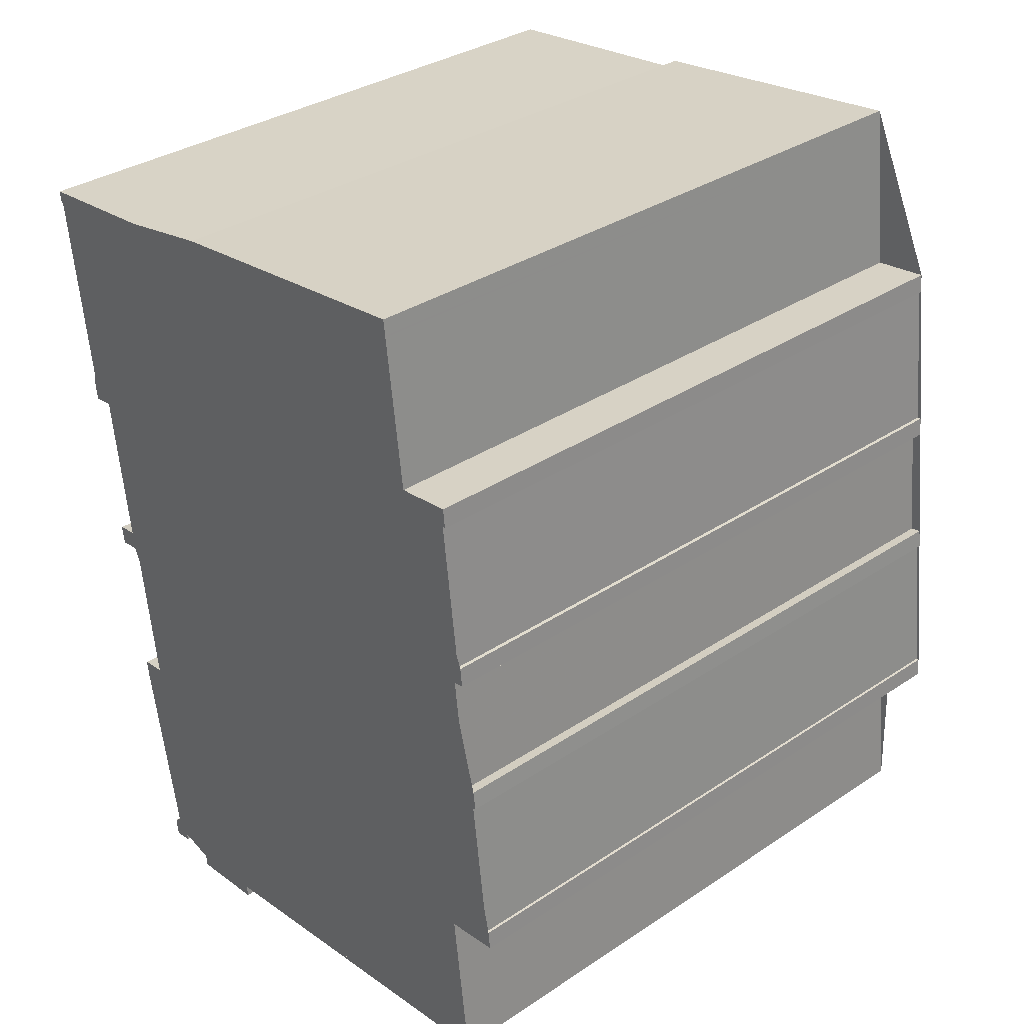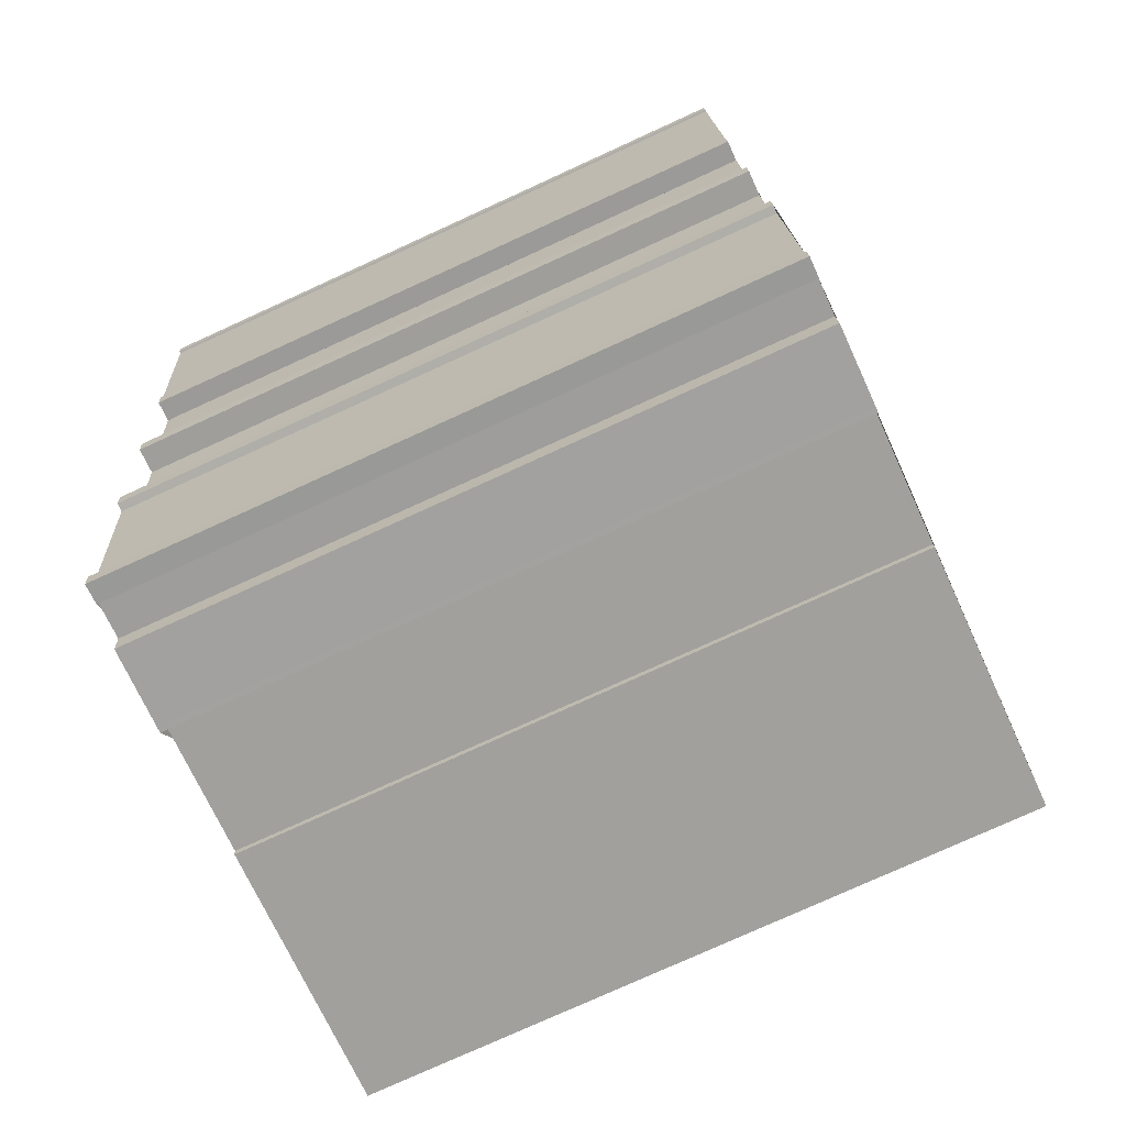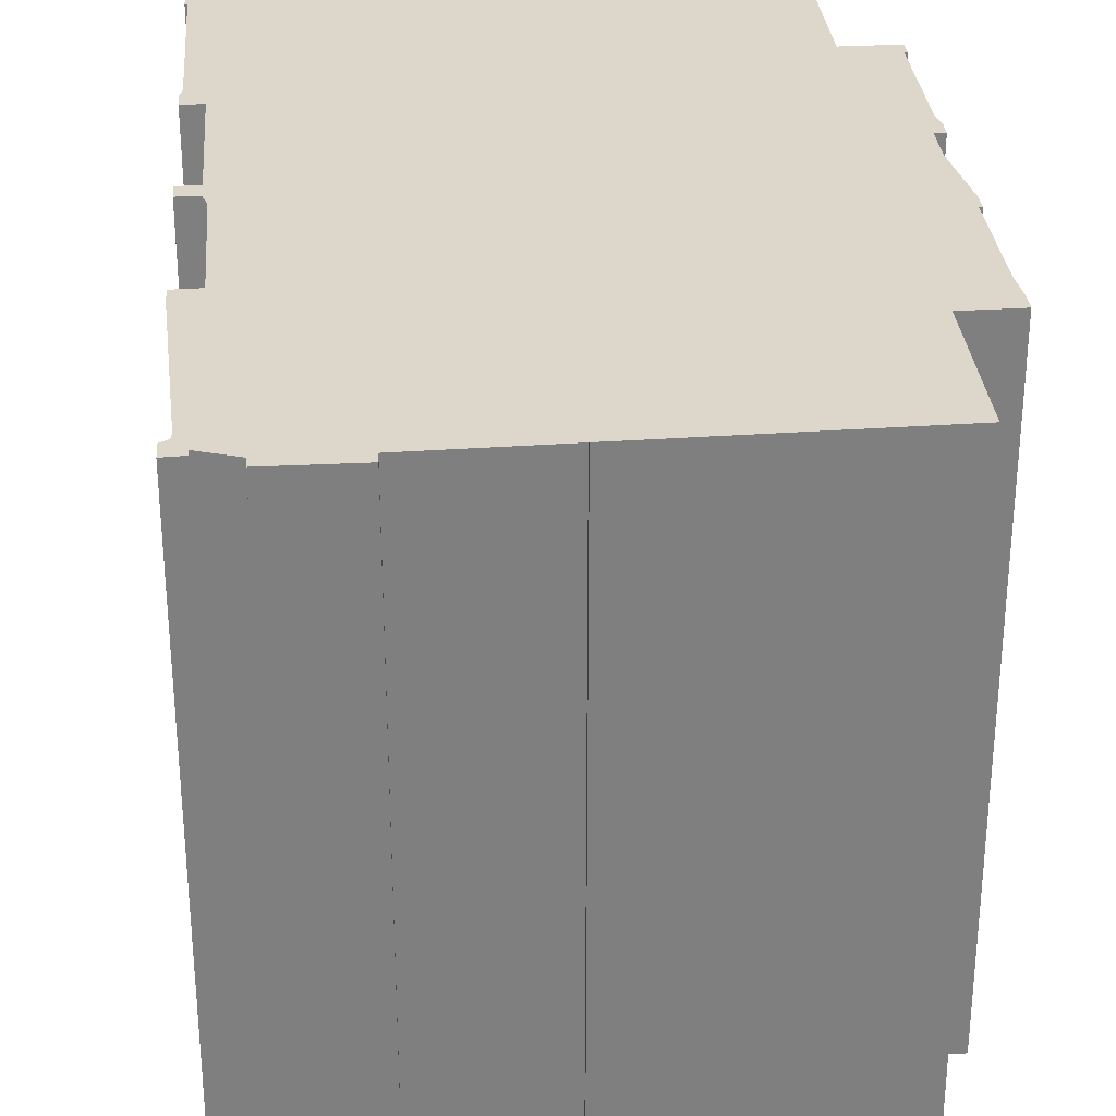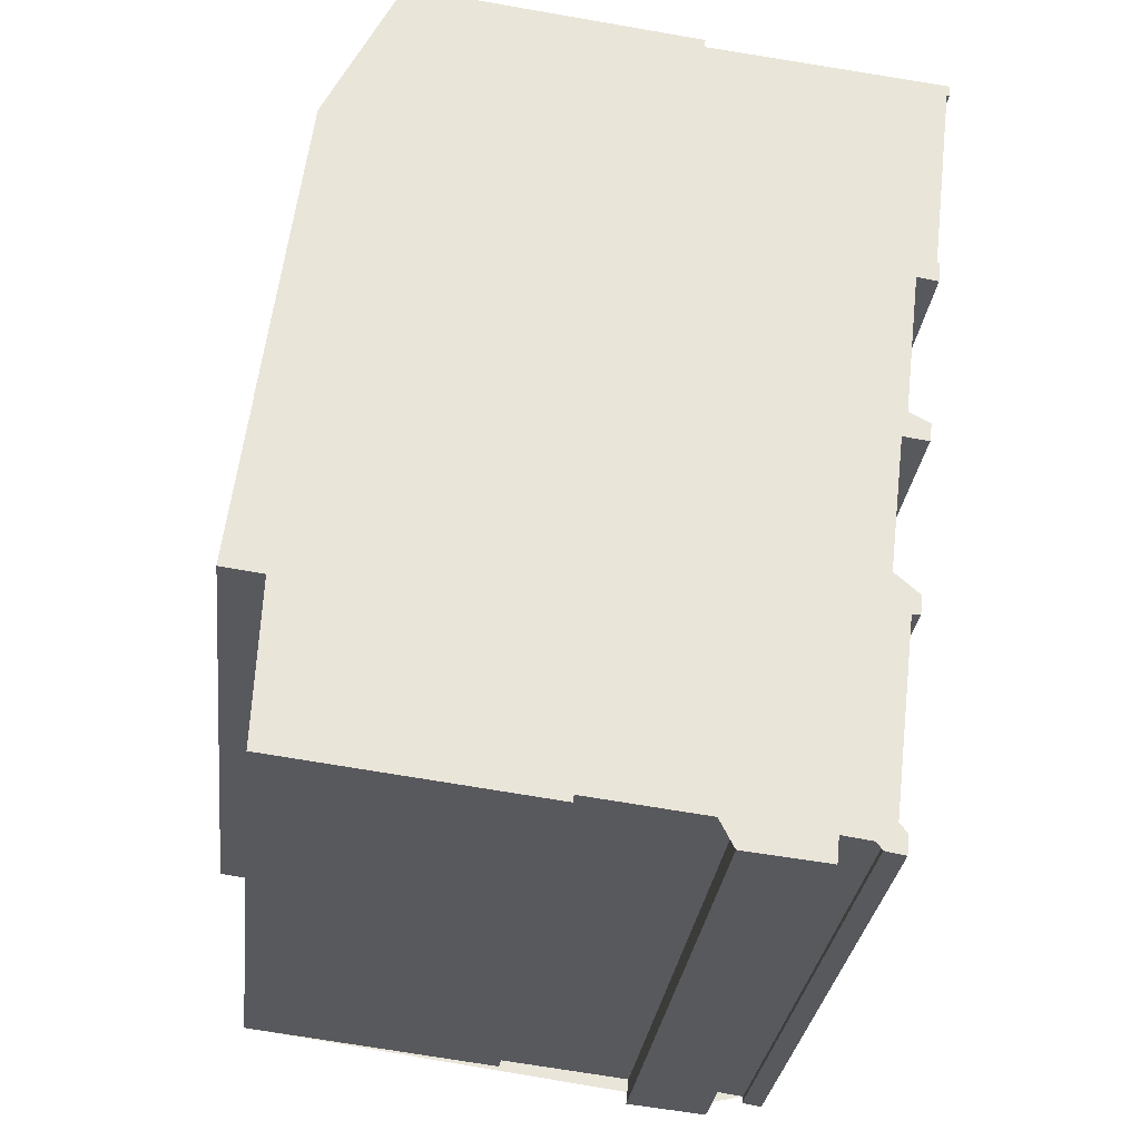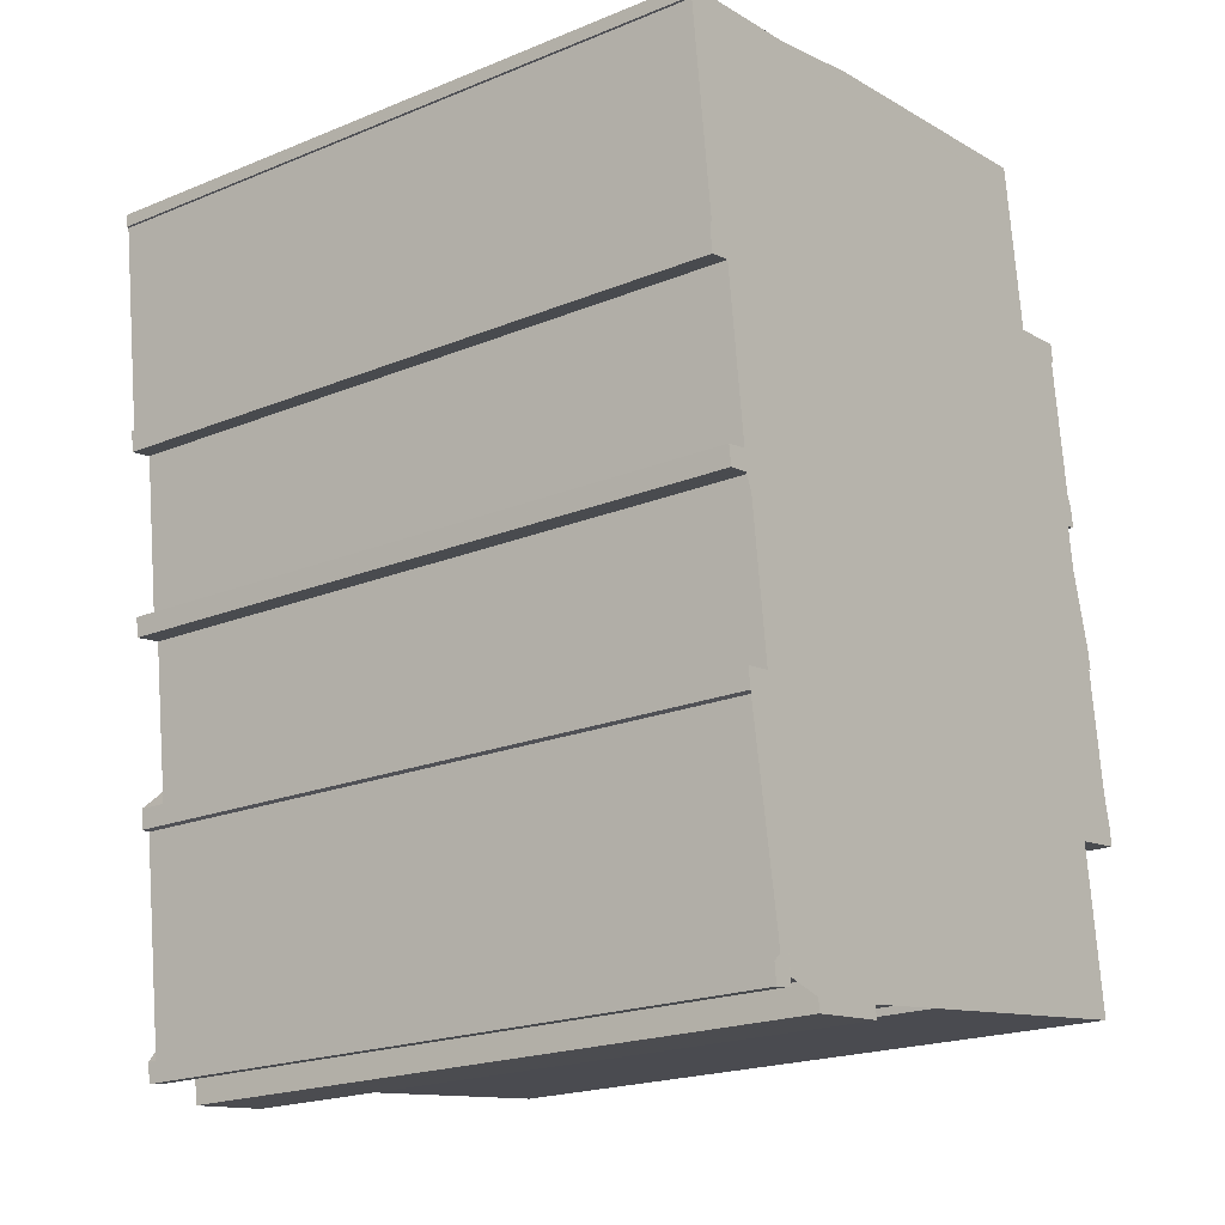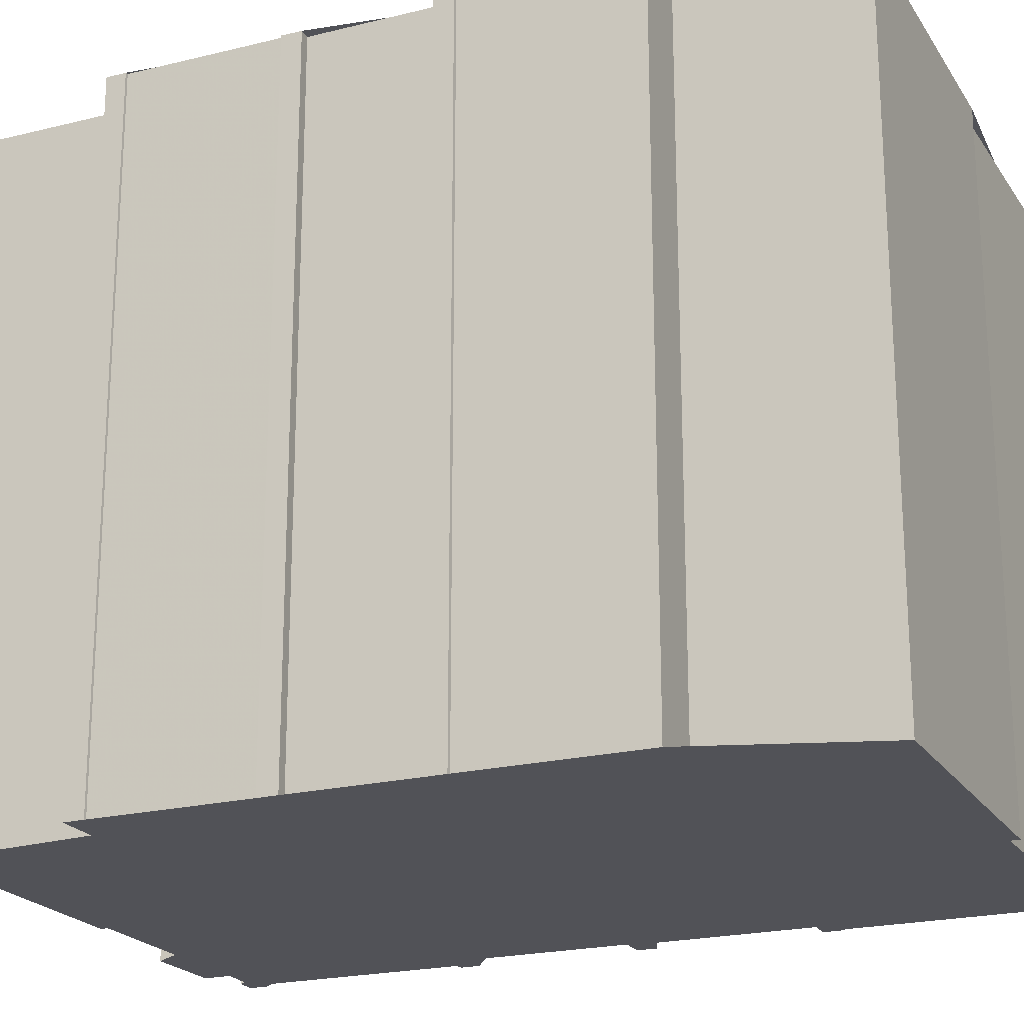
<metadata>
{"format":"obj","ext":"obj","renderer":"f3d","projection":"perspective","resolution":1024,"background":"white","views":[{"elev":34.0,"azim":48.1,"up":"+Y"},{"elev":-77.5,"azim":-65.5,"up":"+Y"},{"elev":30.6,"azim":2.2,"up":"+Z"},{"elev":-29.8,"azim":173.4,"up":"+Y"},{"elev":-20.4,"azim":-53.4,"up":"+Y"},{"elev":-21.4,"azim":120.9,"up":"+Z"}]}
</metadata>
<code>
v -1316 -911.5 11.82
v -1315 -911.3 11.82
v -1315 -911.7 11.82
v -1315 -911.7 11.82
v -1315 -914.3 11.82
v -1315 -914.3 11.82
v -1315 -914.7 11.83
v -1315 -914.7 11.82
v -1315 -916.9 11.83
v -1315 -916.8 11.83
v -1315 -917.2 11.83
v -1315 -917.2 11.83
v -1314 -919.9 11.83
v -1314 -919.9 11.83
v -1314 -920.2 11.83
v -1315 -920.3 11.83
v -1315 -923.2 11.83
v -1320 -923.8 11.81
v -1320 -923.7 11.81
v -1322 -924 11.81
v -1322 -924.4 11.81
v -1324 -924.6 11.8
v -1324 -924.1 11.8
v -1324 -924.2 11.8
v -1324 -924.3 11.8
v -1325 -924.4 11.8
v -1325 -924.1 11.8
v -1325 -924 11.8
v -1325 -920.4 11.79
v -1325 -920.4 11.79
v -1325 -920 11.79
v -1325 -920 11.79
v -1325 -917.1 11.79
v -1326 -917.2 11.79
v -1326 -916.8 11.79
v -1325 -916.8 11.79
v -1326 -913.9 11.78
v -1326 -914 11.78
v -1326 -913.6 11.78
v -1326 -913.6 11.78
v -1326 -910 11.78
v -1326 -910 11.78
v -1326 -909.8 11.78
v -1322 -909.3 11.79
v -1322 -909.1 11.79
v -1317 -908.5 11.81
v -1316 -911.4 11.82
v -1315 -920.3 11.83
v -1326 -910 11.78
v -1317 -908.8 11.81
v -1326 -909.7 11.78
v -1326 -909.9 11.78
v -1326 -913.9 11.78
v -1325 -916.8 11.79
v -1325 -917.1 11.79
v -1325 -920 11.79
v -1324 -924.2 11.8
v -1324 -923.7 11.8
v -1325 -923.7 11.8
v -1315 -922.3 11.83
v -1326 -910 11.78
v -1326 -910.1 11.78
v -1317 -908.7 11.81
v -1319 -909 11.81
v -1326 -912.4 11.78
v -1326 -912.4 11.78
v -1316 -911.4 11.82
v -1324 -909.7 11.79
v -1324 -909.5 11.78
v -1324 -909.8 11.79
v -1322 -924.4 11.81
v -1322 -923.4 11.8
v -1324 -912.2 11.79
v -1324 -923.8 11.8
v -1325 -923.8 11.8
v -1315 -922.8 11.83
v -1322 -923.6 11.8
v -1324 -909.5 11.79
v -1324 -909.7 11.79
v -1324 -909.7 11.79
v -1322 -923.4 11.8
v -1322 -923.6 11.8
v -1324 -912.2 11.79
v -1322 -924.4 11.81
v -1322 -924.2 11.81
v -1322 -924.2 11.81
v -1324 -924.4 11.8
v -1322 -924.2 11.81
v -1316 -911.4 11.82
v -1316 -911.5 11.82
v -1316 -911.5 -1.776e-15
v -1316 -911.4 0
v -1315 -911.7 11.82
v -1315 -911.3 11.82
v -1315 -911.3 0
v -1315 -911.7 -1.776e-15
v -1315 -911.7 11.82
v -1315 -911.7 11.82
v -1315 -911.7 -1.776e-15
v -1315 -911.7 0
v -1315 -914.3 11.82
v -1315 -911.7 11.82
v -1315 -911.7 0
v -1315 -914.3 0
v -1315 -914.3 11.82
v -1315 -914.3 11.82
v -1315 -914.3 0
v -1315 -914.3 0
v -1315 -914.7 11.83
v -1315 -914.3 11.82
v -1315 -914.3 0
v -1315 -914.7 0
v -1315 -914.7 11.82
v -1315 -914.7 11.83
v -1315 -914.7 0
v -1315 -914.7 0
v -1315 -916.9 11.83
v -1315 -914.7 11.82
v -1315 -914.7 0
v -1315 -916.9 0
v -1315 -916.8 11.83
v -1315 -916.9 11.83
v -1315 -916.9 0
v -1315 -916.8 0
v -1315 -917.2 11.83
v -1315 -916.8 11.83
v -1315 -916.8 0
v -1315 -917.2 0
v -1315 -917.2 11.83
v -1315 -917.2 11.83
v -1315 -917.2 0
v -1315 -917.2 0
v -1314 -919.9 11.83
v -1315 -917.2 11.83
v -1315 -917.2 0
v -1314 -919.9 0
v -1314 -919.9 11.83
v -1314 -919.9 11.83
v -1314 -919.9 0
v -1314 -919.9 0
v -1314 -920.2 11.83
v -1314 -919.9 11.83
v -1314 -919.9 0
v -1314 -920.2 0
v -1315 -920.3 11.83
v -1314 -920.2 11.83
v -1314 -920.2 0
v -1315 -920.3 0
v -1315 -922.3 11.83
v -1315 -920.3 11.83
v -1315 -920.3 0
v -1315 -922.3 0
v -1320 -923.8 11.81
v -1315 -923.2 11.83
v -1315 -923.2 0
v -1320 -923.8 0
v -1320 -923.7 11.81
v -1320 -923.8 11.81
v -1320 -923.8 0
v -1320 -923.7 0
v -1322 -924 11.81
v -1320 -923.7 11.81
v -1320 -923.7 0
v -1322 -924 0
v -1322 -924.2 11.81
v -1322 -924 11.81
v -1322 -924 0
v -1322 -924.2 1.776e-15
v -1322 -924.4 11.81
v -1322 -924.4 11.81
v -1322 -924.4 1.776e-15
v -1322 -924.4 0
v -1324 -924.4 11.8
v -1324 -924.6 11.8
v -1324 -924.6 0
v -1324 -924.4 0
v -1324 -924.2 11.8
v -1324 -924.1 11.8
v -1324 -924.1 -1.776e-15
v -1324 -924.2 0
v -1324 -924.3 11.8
v -1324 -924.2 11.8
v -1324 -924.2 1.776e-15
v -1324 -924.3 0
v -1325 -924.4 11.8
v -1324 -924.3 11.8
v -1324 -924.3 0
v -1325 -924.4 0
v -1325 -924.1 11.8
v -1325 -924.4 11.8
v -1325 -924.4 0
v -1325 -924.1 0
v -1325 -924 11.8
v -1325 -924.1 11.8
v -1325 -924.1 0
v -1325 -924 0
v -1325 -923.8 11.8
v -1325 -924 11.8
v -1325 -924 0
v -1325 -923.8 0
v -1325 -920.4 11.79
v -1325 -920.4 11.79
v -1325 -920.4 0
v -1325 -920.4 0
v -1325 -920 11.79
v -1325 -920.4 11.79
v -1325 -920.4 0
v -1325 -920 0
v -1325 -920 11.79
v -1325 -920 11.79
v -1325 -920 0
v -1325 -920 0
v -1325 -917.1 11.79
v -1325 -920 11.79
v -1325 -920 0
v -1325 -917.1 0
v -1325 -917.1 11.79
v -1325 -917.1 11.79
v -1325 -917.1 0
v -1325 -917.1 1.776e-15
v -1326 -916.8 11.79
v -1326 -917.2 11.79
v -1326 -917.2 1.776e-15
v -1326 -916.8 0
v -1325 -916.8 11.79
v -1326 -916.8 11.79
v -1326 -916.8 0
v -1325 -916.8 0
v -1326 -913.9 11.78
v -1325 -916.8 11.79
v -1325 -916.8 0
v -1326 -913.9 0
v -1326 -913.9 11.78
v -1326 -913.9 11.78
v -1326 -913.9 0
v -1326 -913.9 0
v -1326 -913.6 11.78
v -1326 -914 11.78
v -1326 -914 0
v -1326 -913.6 1.776e-15
v -1326 -913.6 11.78
v -1326 -913.6 11.78
v -1326 -913.6 1.776e-15
v -1326 -913.6 1.776e-15
v -1326 -912.4 11.78
v -1326 -913.6 11.78
v -1326 -913.6 1.776e-15
v -1326 -912.4 0
v -1326 -910 11.78
v -1326 -910 11.78
v -1326 -910 0
v -1326 -910 0
v -1326 -909.8 11.78
v -1326 -910 11.78
v -1326 -910 0
v -1326 -909.8 0
v -1326 -909.7 11.78
v -1326 -909.8 11.78
v -1326 -909.8 0
v -1326 -909.7 -1.776e-15
v -1322 -909.1 11.79
v -1322 -909.3 11.79
v -1322 -909.3 1.776e-15
v -1322 -909.1 0
v -1317 -908.5 11.81
v -1322 -909.1 11.79
v -1322 -909.1 0
v -1317 -908.5 -1.776e-15
v -1317 -908.7 11.81
v -1317 -908.5 11.81
v -1317 -908.5 -1.776e-15
v -1317 -908.7 1.776e-15
v -1315 -911.3 11.82
v -1316 -911.4 11.82
v -1316 -911.4 0
v -1315 -911.3 0
v -1315 -920.3 11.83
v -1315 -920.3 11.83
v -1315 -920.3 0
v -1315 -920.3 0
v -1326 -910 11.78
v -1326 -910 11.78
v -1326 -910 -1.776e-15
v -1326 -910 0
v -1316 -911.4 11.82
v -1317 -908.8 11.81
v -1317 -908.8 0
v -1316 -911.4 -1.776e-15
v -1324 -909.5 11.78
v -1326 -909.7 11.78
v -1326 -909.7 -1.776e-15
v -1324 -909.5 0
v -1326 -914 11.78
v -1326 -913.9 11.78
v -1326 -913.9 0
v -1326 -914 0
v -1325 -916.8 11.79
v -1325 -916.8 11.79
v -1325 -916.8 0
v -1325 -916.8 0
v -1326 -917.2 11.79
v -1325 -917.1 11.79
v -1325 -917.1 1.776e-15
v -1326 -917.2 1.776e-15
v -1325 -920 11.79
v -1325 -920 11.79
v -1325 -920 0
v -1325 -920 0
v -1324 -924.2 11.8
v -1324 -924.2 11.8
v -1324 -924.2 0
v -1324 -924.2 1.776e-15
v -1325 -920.4 11.79
v -1325 -923.7 11.8
v -1325 -923.7 0
v -1325 -920.4 0
v -1315 -922.8 11.83
v -1315 -922.3 11.83
v -1315 -922.3 0
v -1315 -922.8 -1.776e-15
v -1326 -910 11.78
v -1326 -910.1 11.78
v -1326 -910.1 0
v -1326 -910 -1.776e-15
v -1317 -908.8 11.81
v -1317 -908.7 11.81
v -1317 -908.7 1.776e-15
v -1317 -908.8 0
v -1326 -910.1 11.78
v -1326 -912.4 11.78
v -1326 -912.4 0
v -1326 -910.1 0
v -1316 -911.5 11.82
v -1316 -911.4 11.82
v -1316 -911.4 -1.776e-15
v -1316 -911.5 -1.776e-15
v -1324 -909.5 11.79
v -1324 -909.5 11.78
v -1324 -909.5 0
v -1324 -909.5 0
v -1324 -924.6 11.8
v -1322 -924.4 11.81
v -1322 -924.4 0
v -1324 -924.6 0
v -1325 -923.7 11.8
v -1325 -923.8 11.8
v -1325 -923.8 0
v -1325 -923.7 0
v -1315 -923.2 11.83
v -1315 -922.8 11.83
v -1315 -922.8 -1.776e-15
v -1315 -923.2 0
v -1322 -909.3 11.79
v -1324 -909.5 11.79
v -1324 -909.5 0
v -1322 -909.3 1.776e-15
v -1322 -924.4 11.81
v -1322 -924.4 11.81
v -1322 -924.4 0
v -1322 -924.4 0
v -1324 -924.1 11.8
v -1324 -924.4 11.8
v -1324 -924.4 0
v -1324 -924.1 -1.776e-15
v -1322 -924.4 11.81
v -1322 -924.2 11.81
v -1322 -924.2 1.776e-15
v -1322 -924.4 1.776e-15
v -1316 -911.5 0
v -1315 -911.3 0
v -1315 -911.7 0
v -1315 -911.7 0
v -1315 -914.3 0
v -1315 -914.3 0
v -1315 -914.7 0
v -1315 -914.7 0
v -1315 -916.9 0
v -1315 -916.8 0
v -1315 -917.2 0
v -1315 -917.2 0
v -1314 -919.9 0
v -1314 -919.9 0
v -1314 -920.2 0
v -1315 -920.3 0
v -1315 -923.2 0
v -1320 -923.8 0
v -1320 -923.7 0
v -1322 -924 0
v -1322 -924.4 0
v -1324 -924.6 0
v -1324 -924.1 0
v -1324 -924.2 0
v -1324 -924.3 0
v -1325 -924.4 0
v -1325 -924.1 0
v -1325 -924 0
v -1325 -920.4 0
v -1325 -920.4 0
v -1325 -920 0
v -1325 -920 0
v -1325 -917.1 0
v -1326 -917.2 0
v -1326 -916.8 0
v -1325 -916.8 0
v -1326 -913.9 0
v -1326 -914 0
v -1326 -913.6 0
v -1326 -913.6 0
v -1326 -910 0
v -1326 -910 0
v -1326 -909.8 0
v -1322 -909.3 0
v -1322 -909.1 0
v -1317 -908.5 0
f 62 49 52 61
f 47 2 3 4 5 6 7 8 9 10 11 12 13 14 15 48
f 52 49 41 42 43 51
f 79 68 69 78
f 55 34 35 54
f 59 29 30 31 56 58
f 80 70 68 79
f 75 59 58 74
f 82 77 72 81
f 66 62 61 65
f 63 50 64
f 83 73 70 80
f 65 53 38 39 40 66
f 81 72 73 83
f 68 52 51 69
f 70 61 52 68
f 74 58 72 77
f 73 65 61 70
f 72 58 56 32 33 55 54 36 37 53 65 73
f 74 57 24 25 26 27 28 75
f 86 77 82 85
f 87 23 57 74 77 86
f 78 44 45 46 63 64 79
f 79 64 80
f 81 60 76 82
f 80 64 50 67 83
f 83 67 1 47 48 16 60 81
f 85 82 76 17 18 19 20 88
f 85 84 71 86
f 86 71 22 87
f 88 21 84 85
f 90 91 92 89
f 94 95 96 93
f 98 99 100 97
f 102 103 104 101
f 106 107 108 105
f 110 111 112 109
f 114 115 116 113
f 118 119 120 117
f 122 123 124 121
f 126 127 128 125
f 130 131 132 129
f 134 135 136 133
f 138 139 140 137
f 142 143 144 141
f 146 147 148 145
f 150 151 152 149
f 154 155 156 153
f 158 159 160 157
f 162 163 164 161
f 166 167 168 165
f 170 171 172 169
f 174 175 176 173
f 178 179 180 177
f 182 183 184 181
f 186 187 188 185
f 190 191 192 189
f 194 195 196 193
f 198 199 200 197
f 202 203 204 201
f 206 207 208 205
f 210 211 212 209
f 214 215 216 213
f 218 219 220 217
f 222 223 224 221
f 226 227 228 225
f 230 231 232 229
f 234 235 236 233
f 238 239 240 237
f 242 243 244 241
f 246 247 248 245
f 250 251 252 249
f 254 255 256 253
f 258 259 260 257
f 262 263 264 261
f 266 267 268 265
f 270 271 272 269
f 274 275 276 273
f 278 279 280 277
f 282 283 284 281
f 286 287 288 285
f 290 291 292 289
f 294 295 296 293
f 298 299 300 297
f 302 303 304 301
f 306 307 308 305
f 310 311 312 309
f 314 315 316 313
f 318 319 320 317
f 322 323 324 321
f 326 327 328 325
f 330 331 332 329
f 334 335 336 333
f 338 339 340 337
f 342 343 344 341
f 346 347 348 345
f 350 351 352 349
f 354 355 356 353
f 358 359 360 357
f 362 363 364 361
f 366 367 368 365
f 370 371 372 373 374 375 376 377 378 379 380 381 382 383 384 385 386 387 388 389 390 391 392 393 394 395 396 397 398 399 400 401 402 403 404 405 406 407 408 409 410 411 412 413 414 369

</code>
